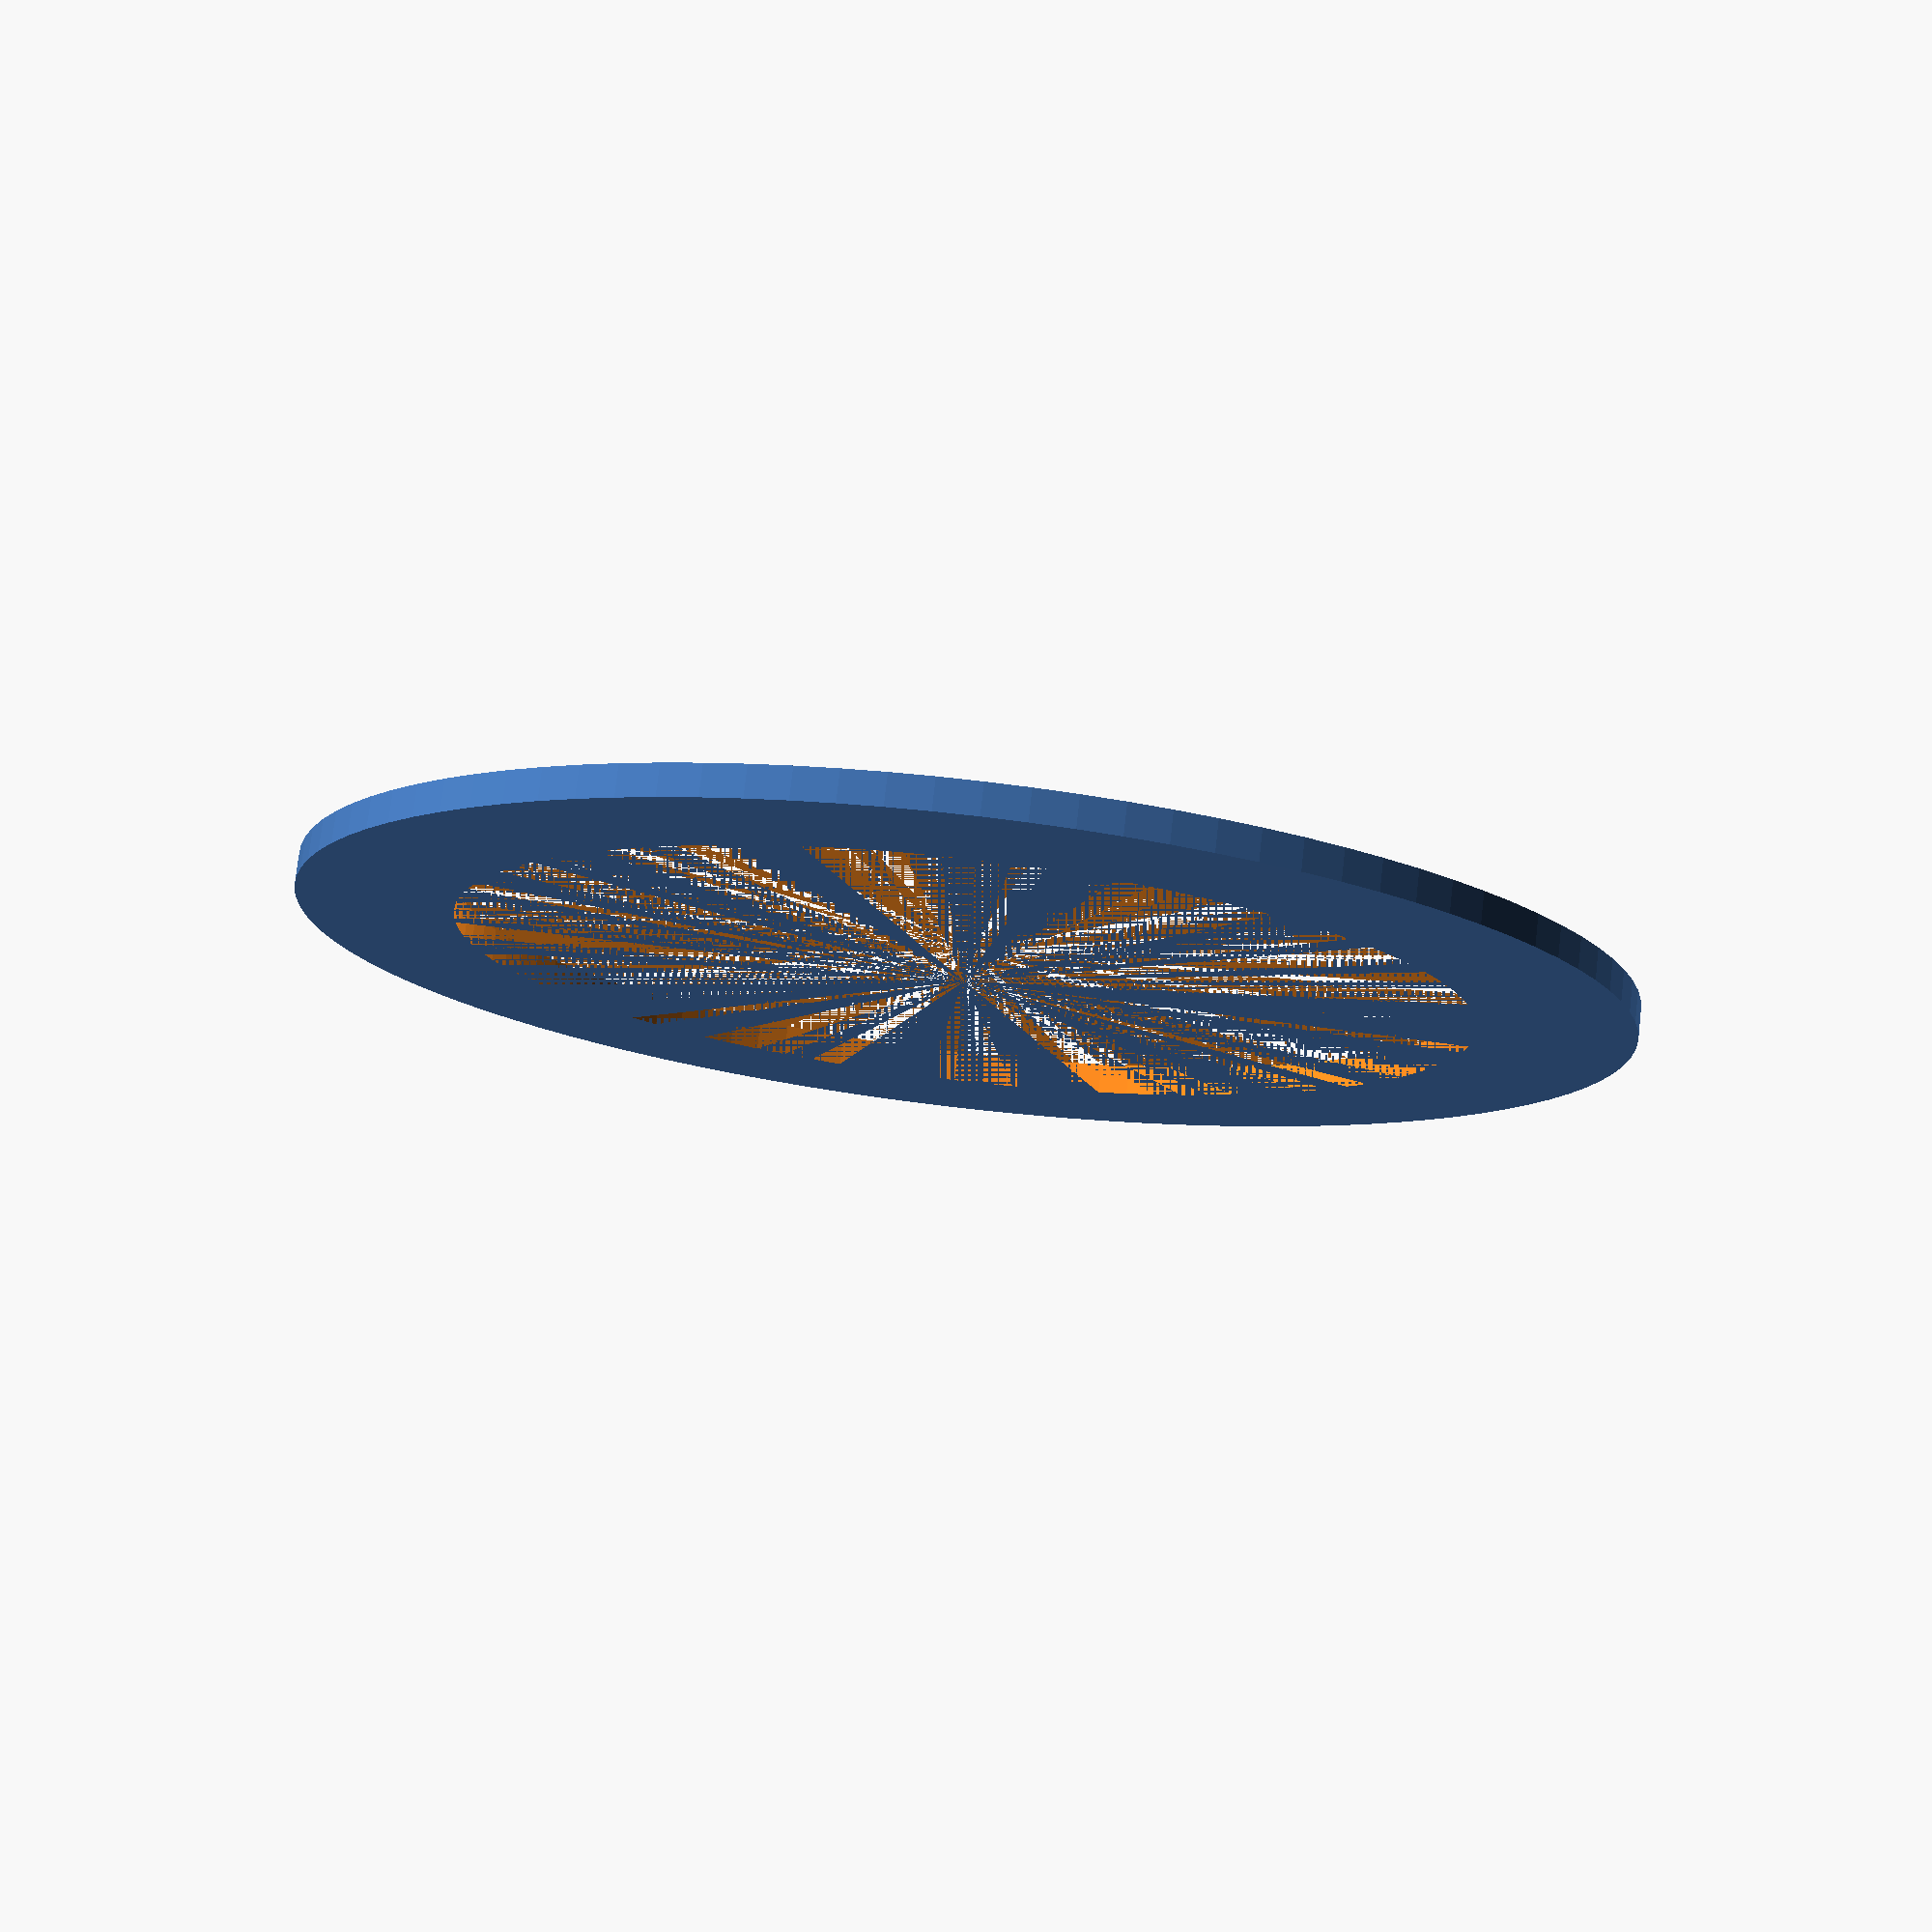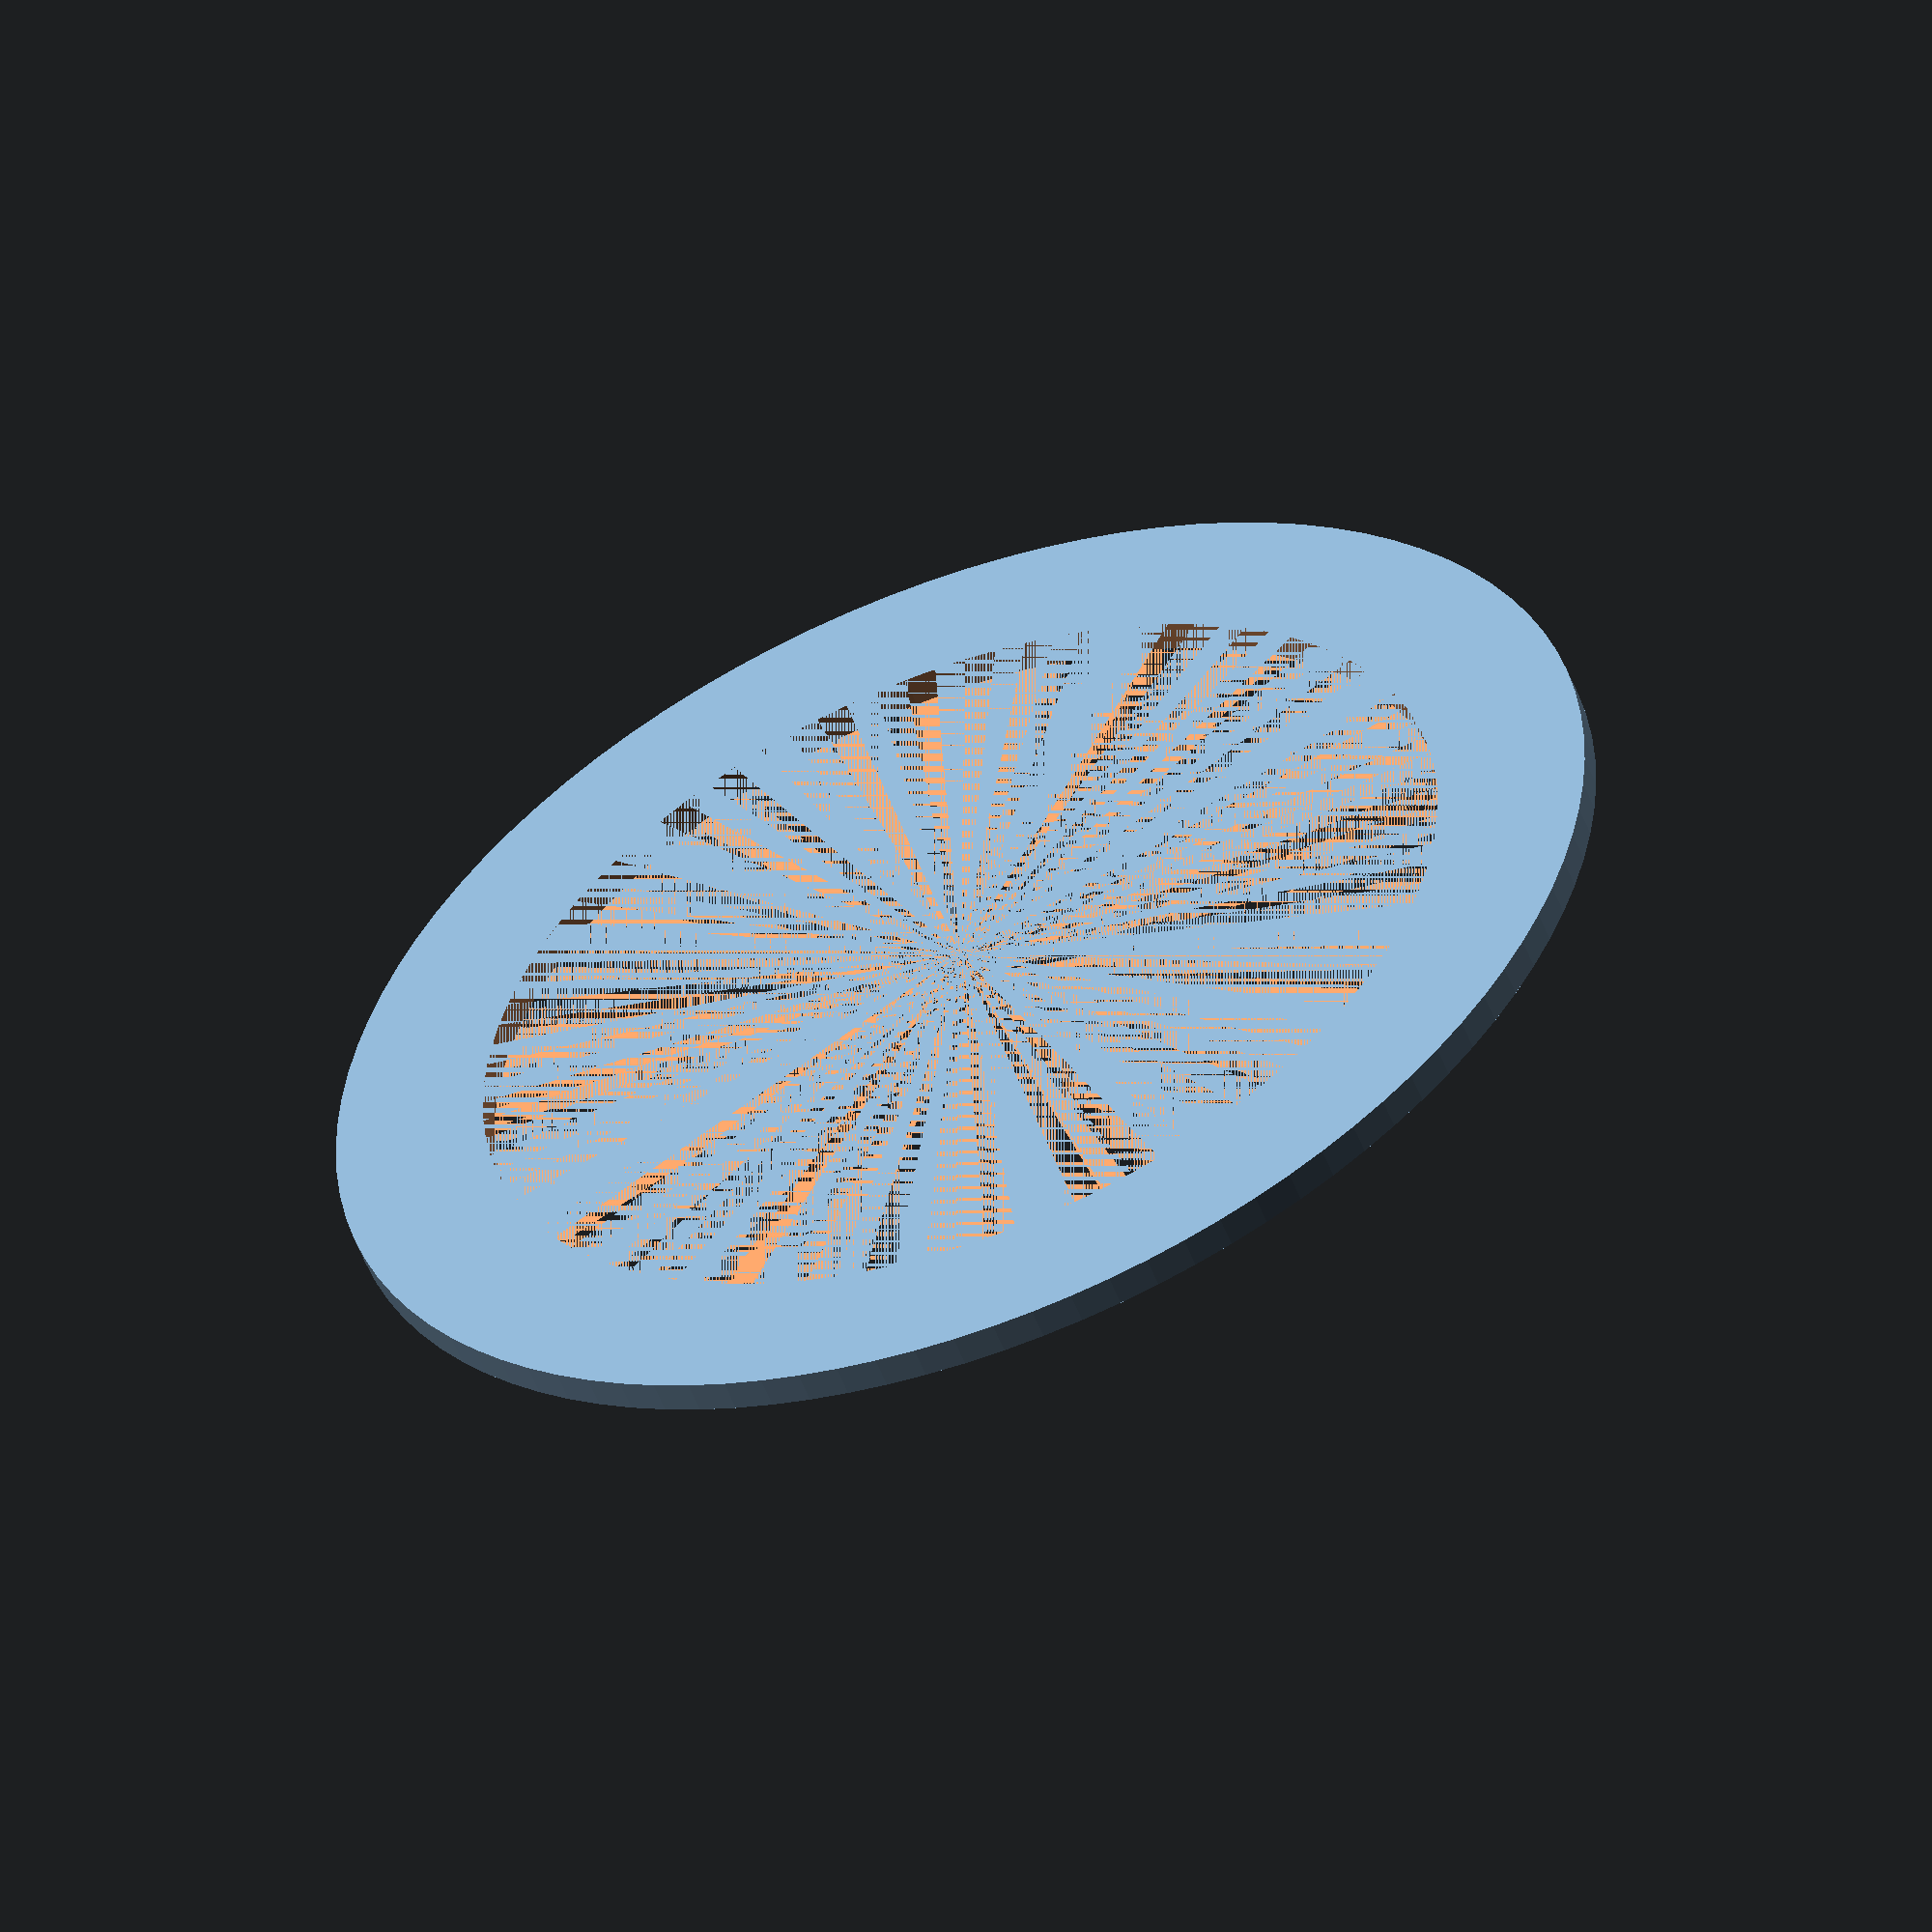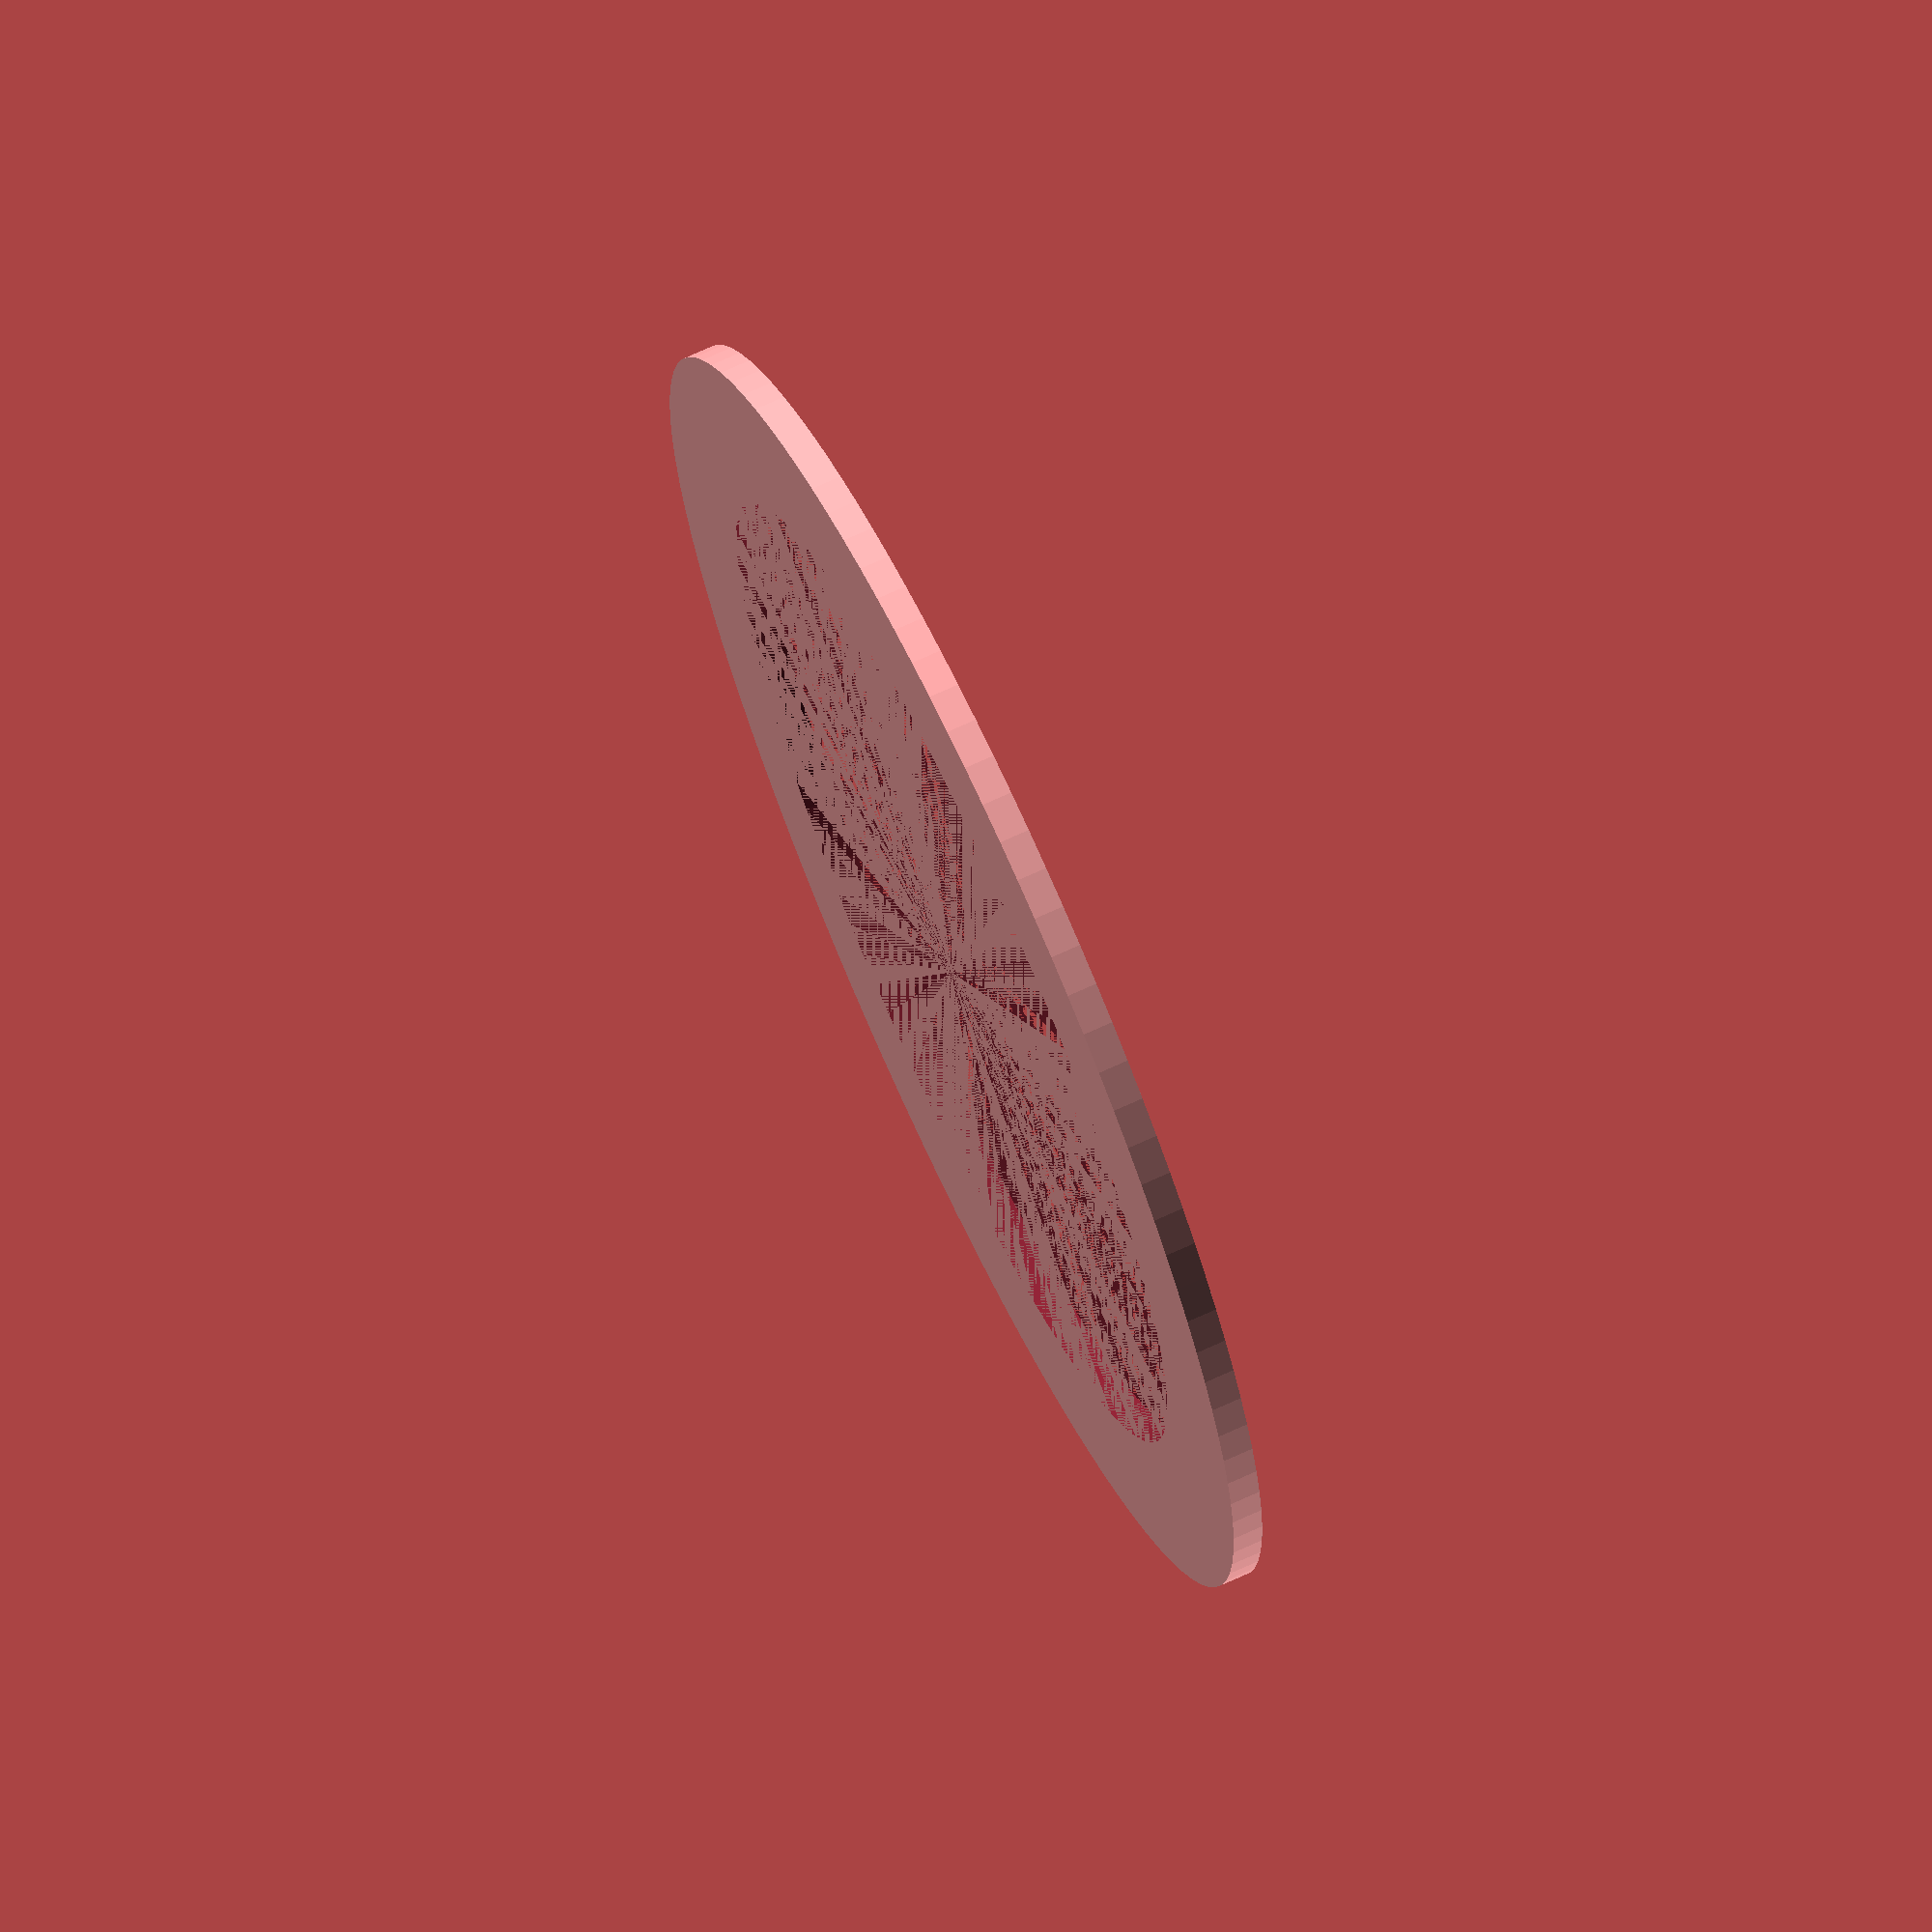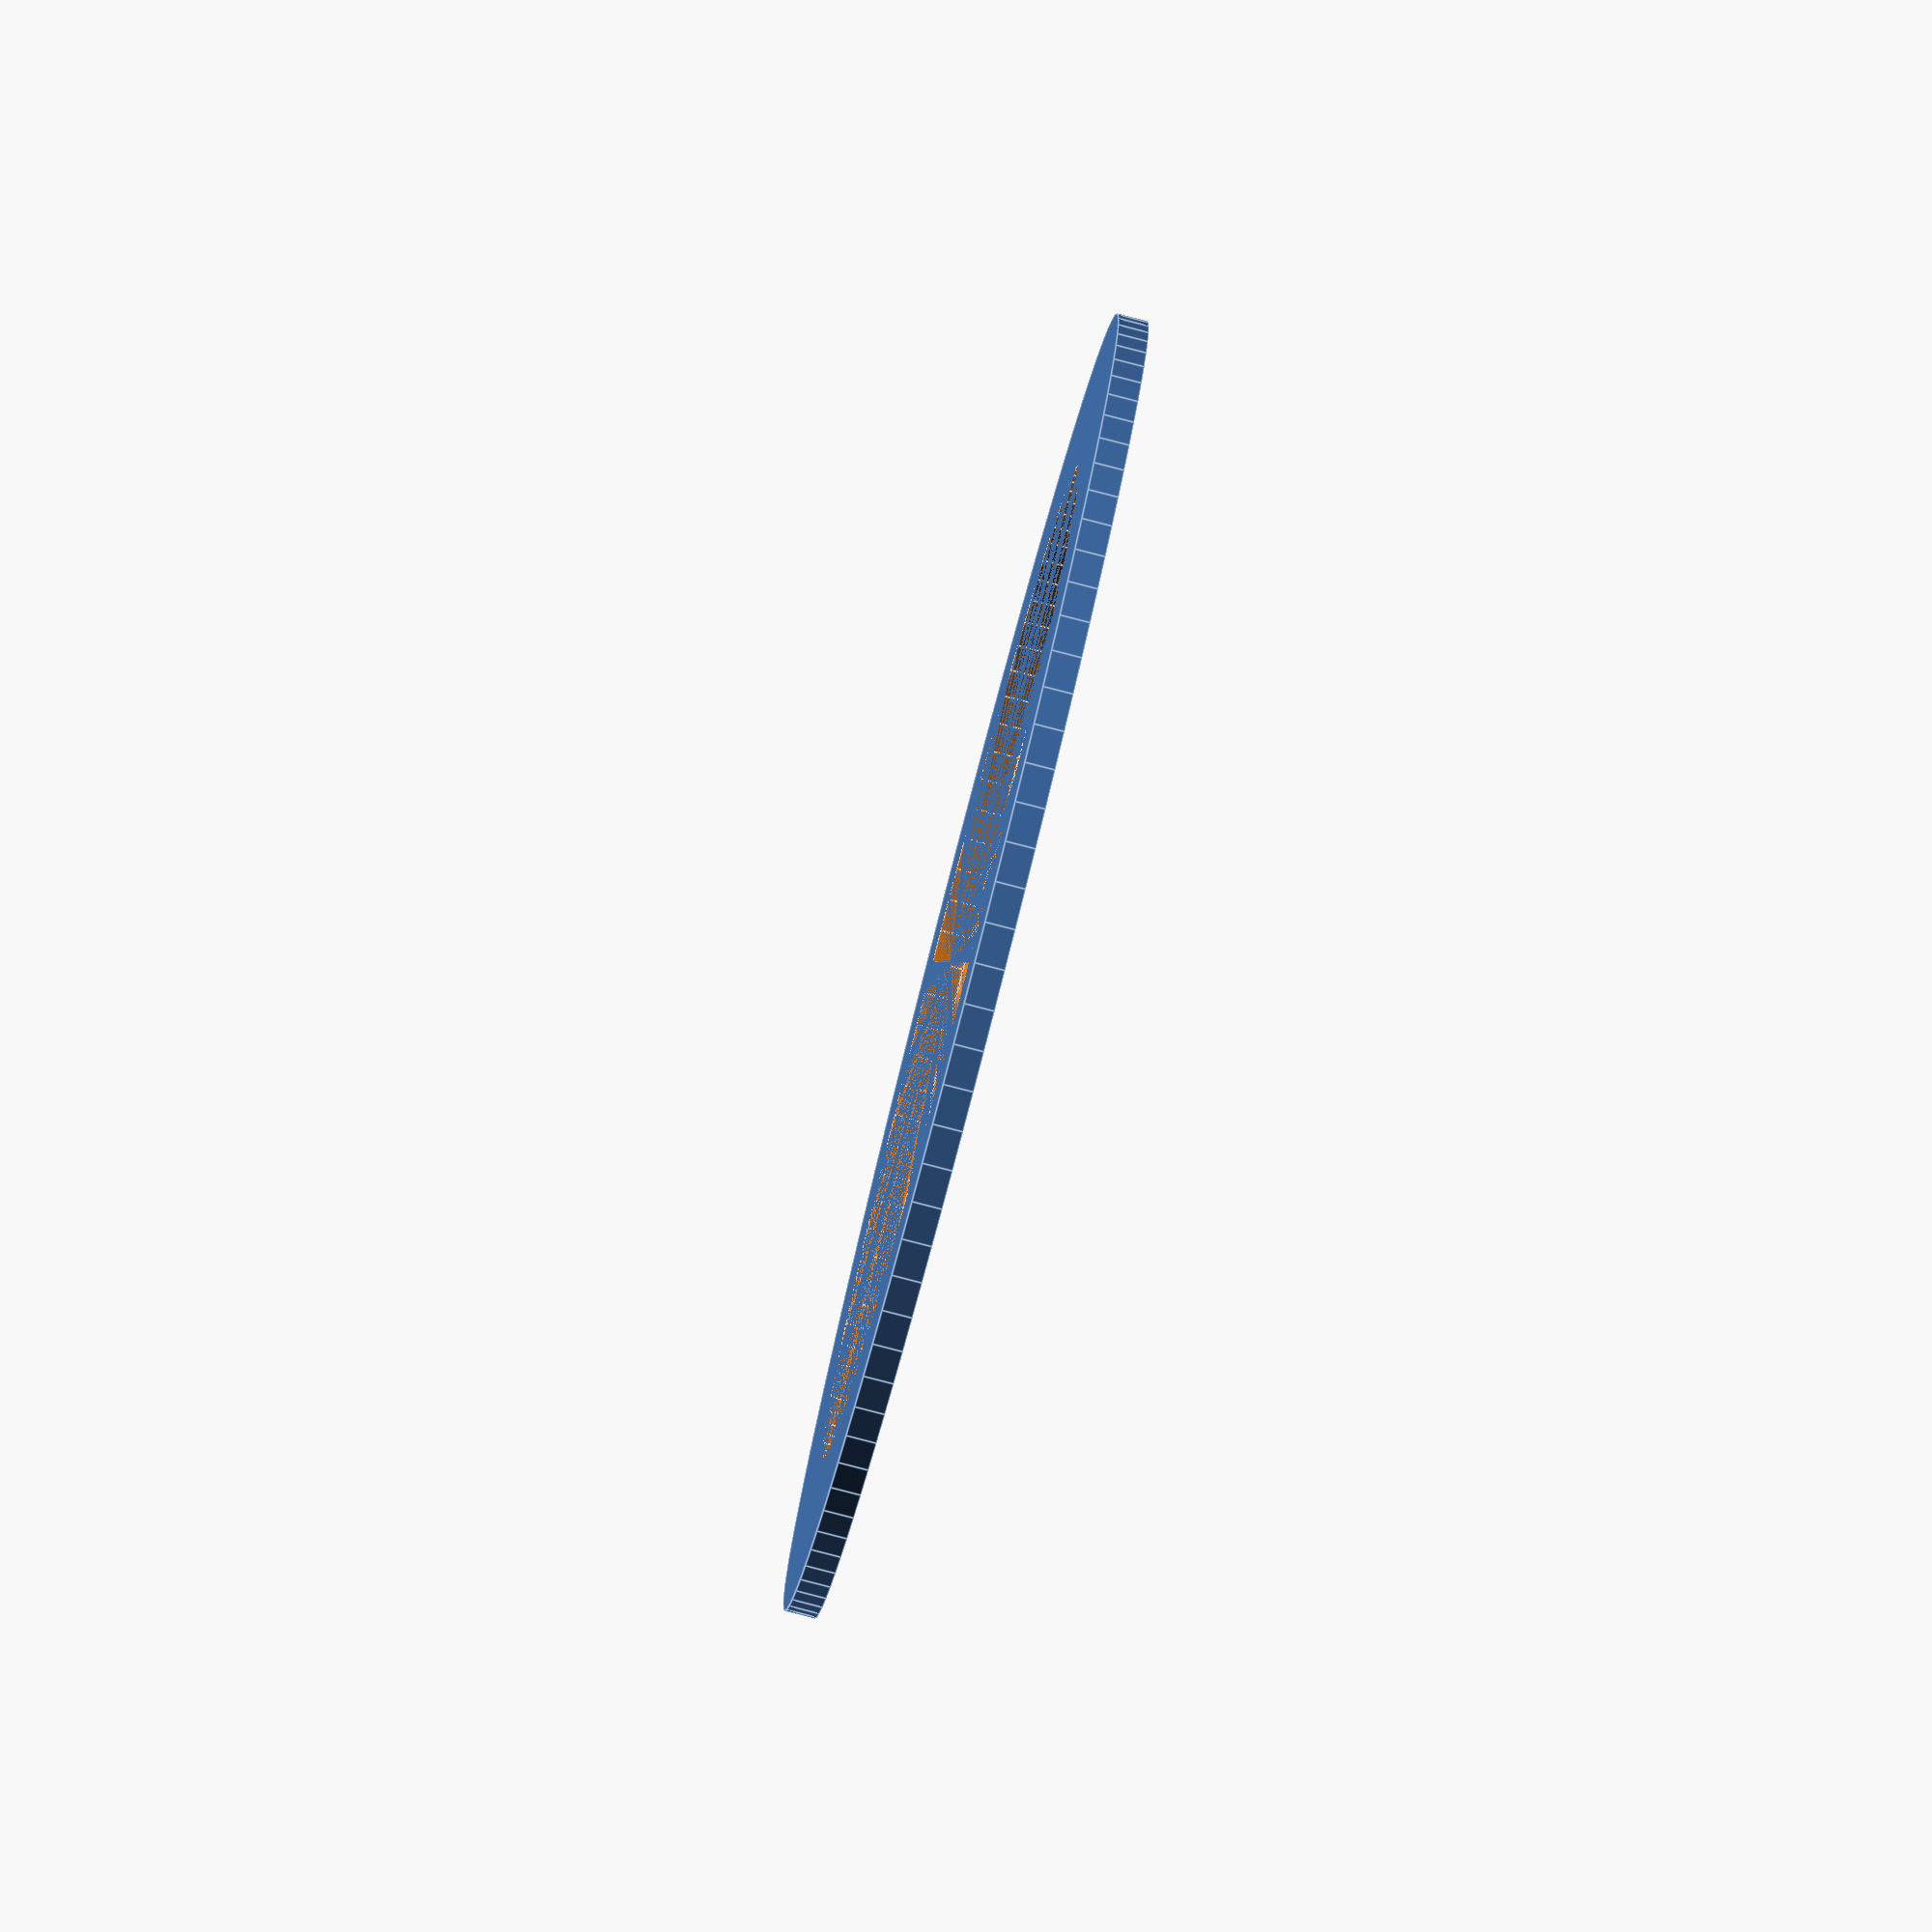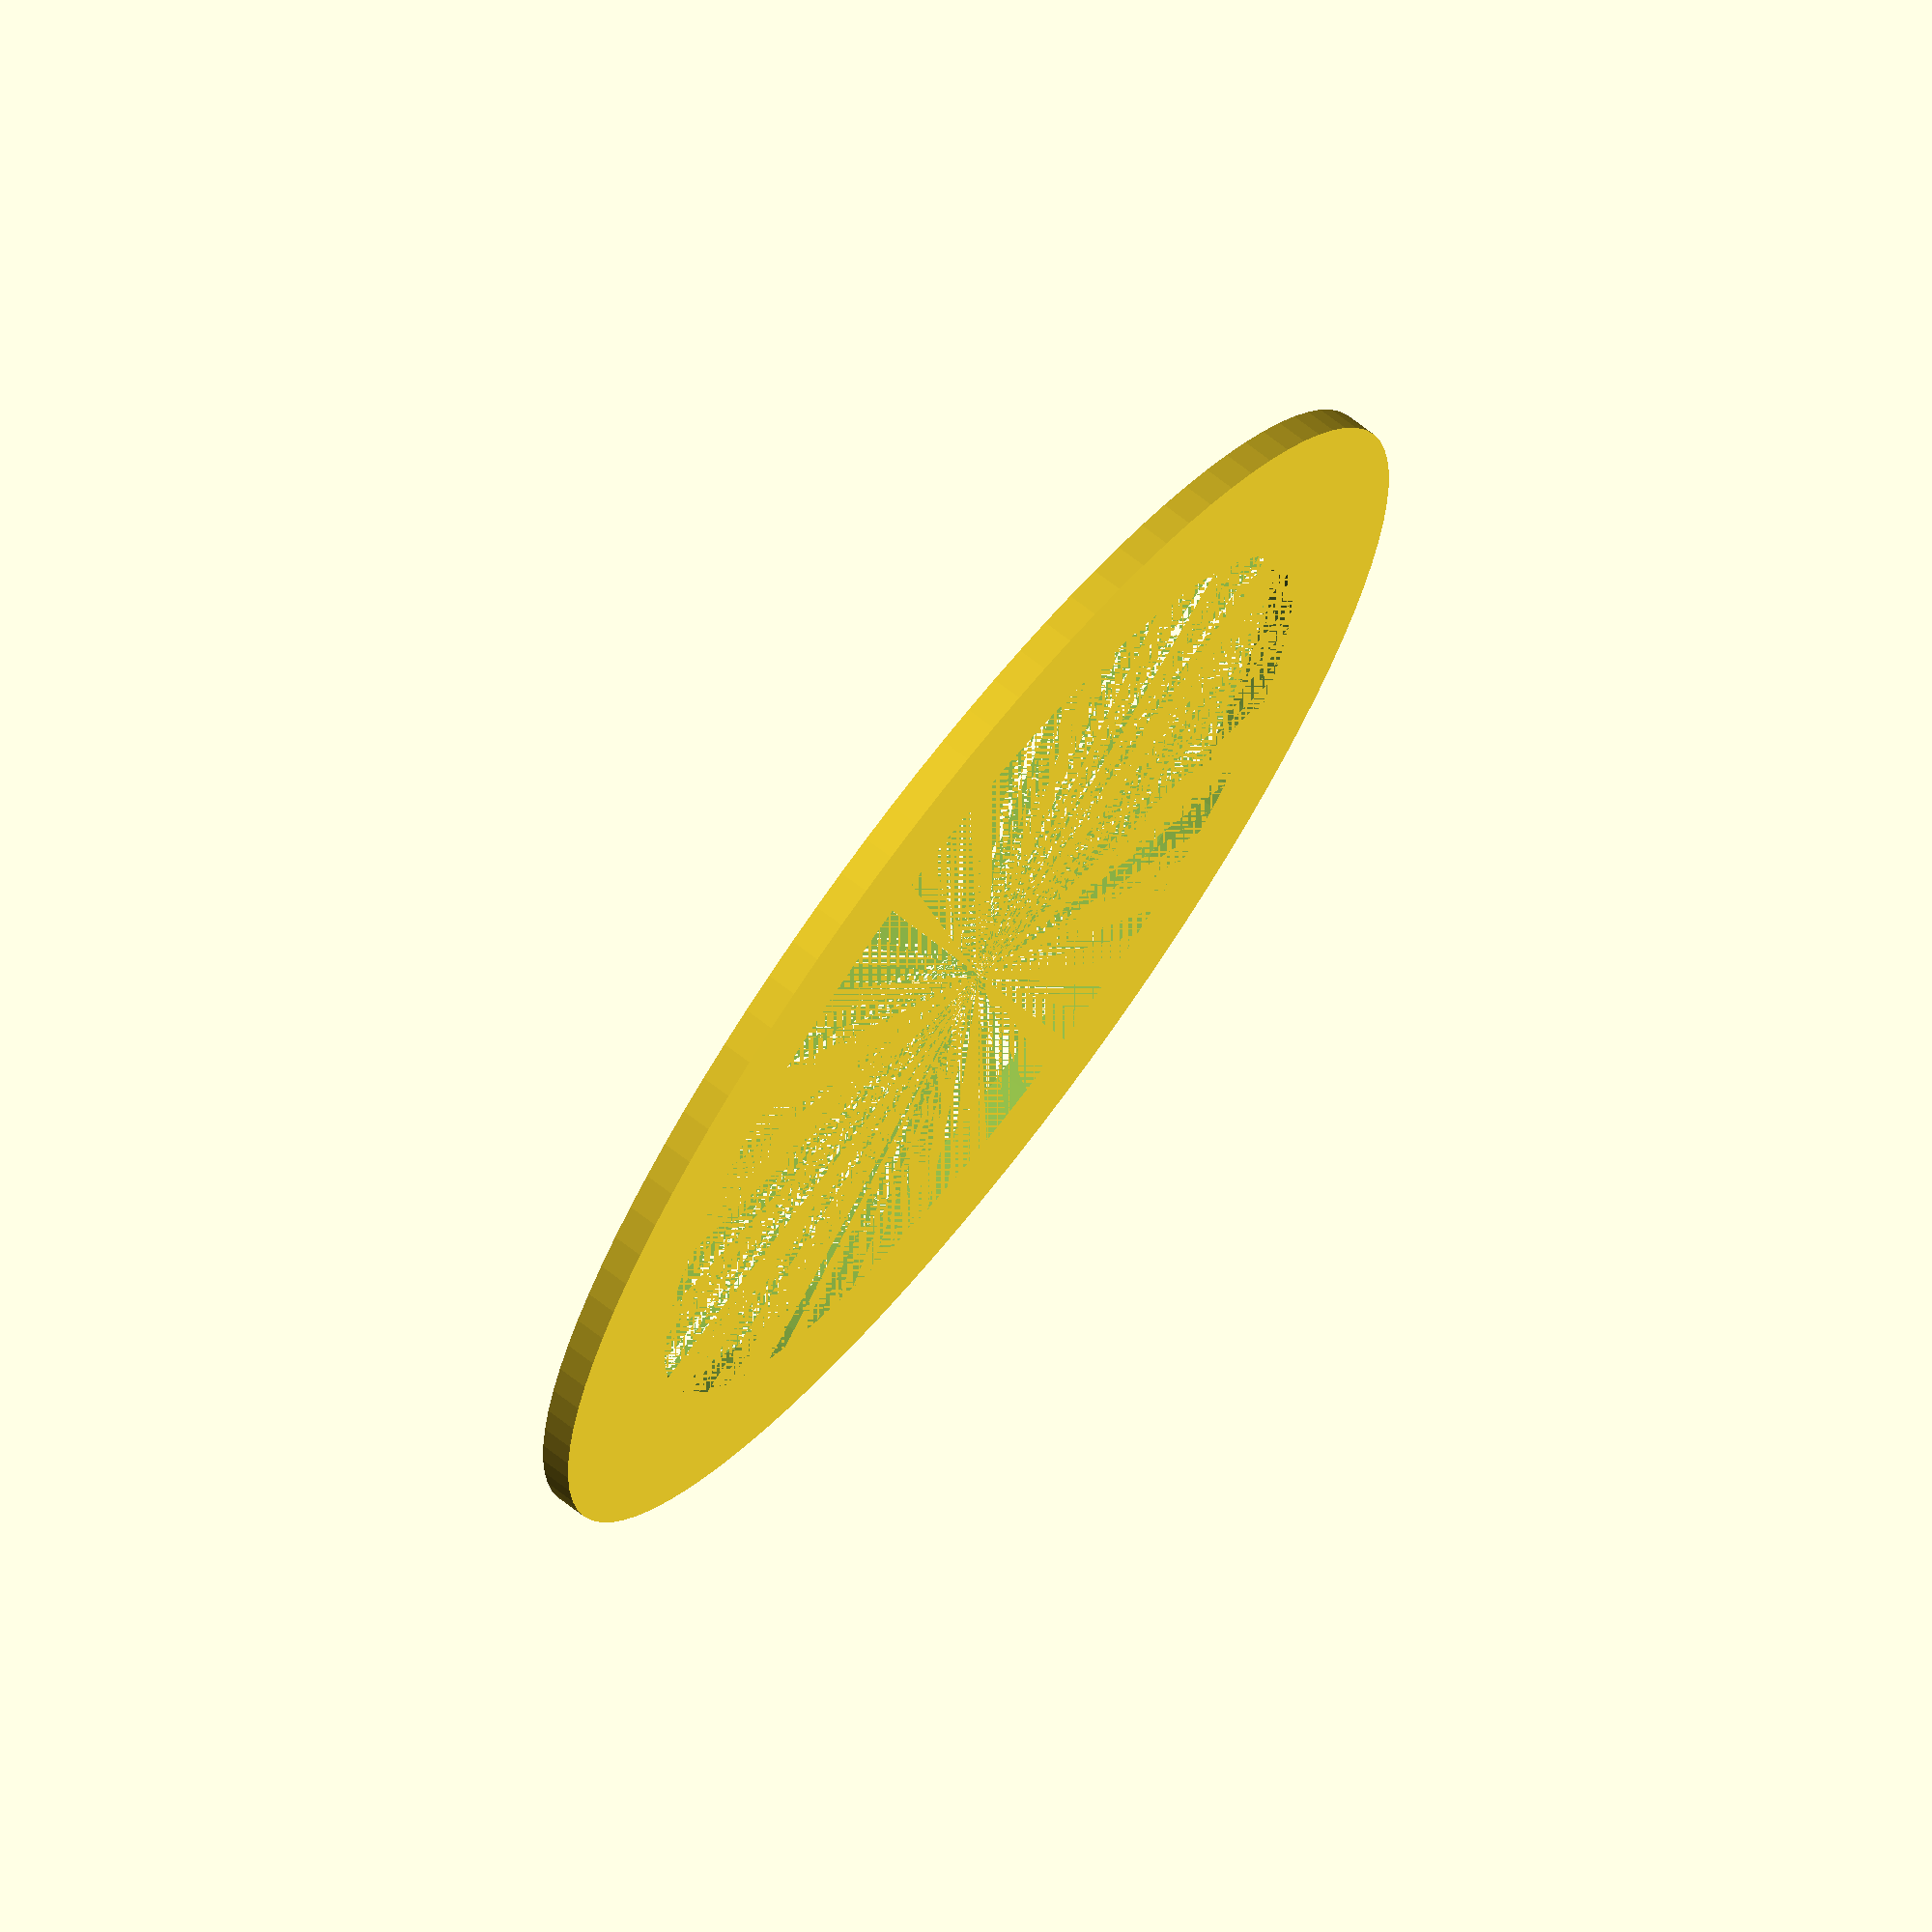
<openscad>
INNER_DIA = 6.5;
OUTER_DIA = 8.5;
THICKNESS = 0.2;

$fn = 100;

module shim() {
  difference() {
    cylinder(d = OUTER_DIA, h = THICKNESS);
    cylinder(d = INNER_DIA, h = THICKNESS);
  }
}

shim();

</openscad>
<views>
elev=102.6 azim=249.6 roll=173.5 proj=p view=solid
elev=235.1 azim=36.6 roll=158.8 proj=o view=solid
elev=110.2 azim=218.7 roll=114.9 proj=o view=wireframe
elev=262.0 azim=37.0 roll=284.5 proj=o view=edges
elev=110.0 azim=235.5 roll=52.2 proj=o view=wireframe
</views>
